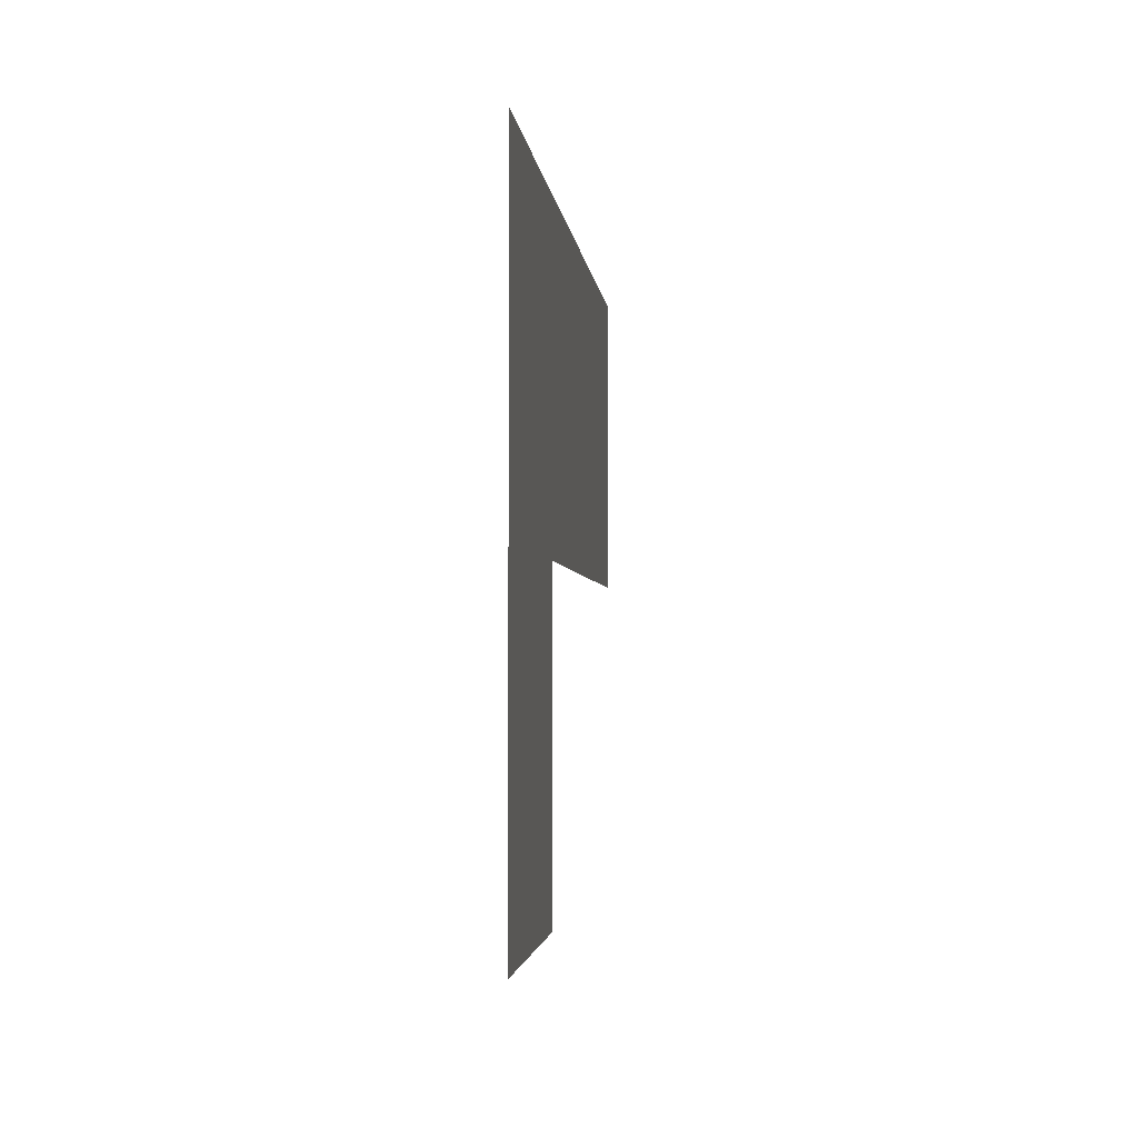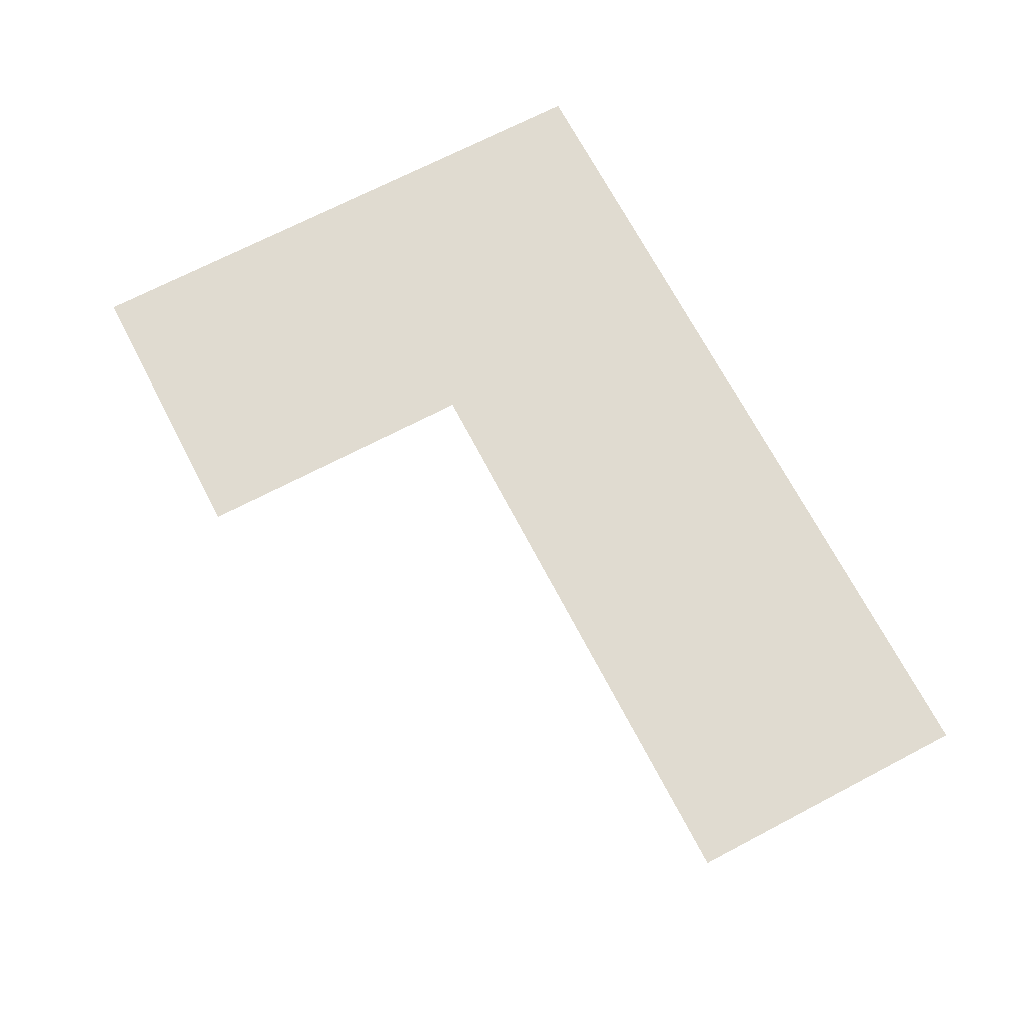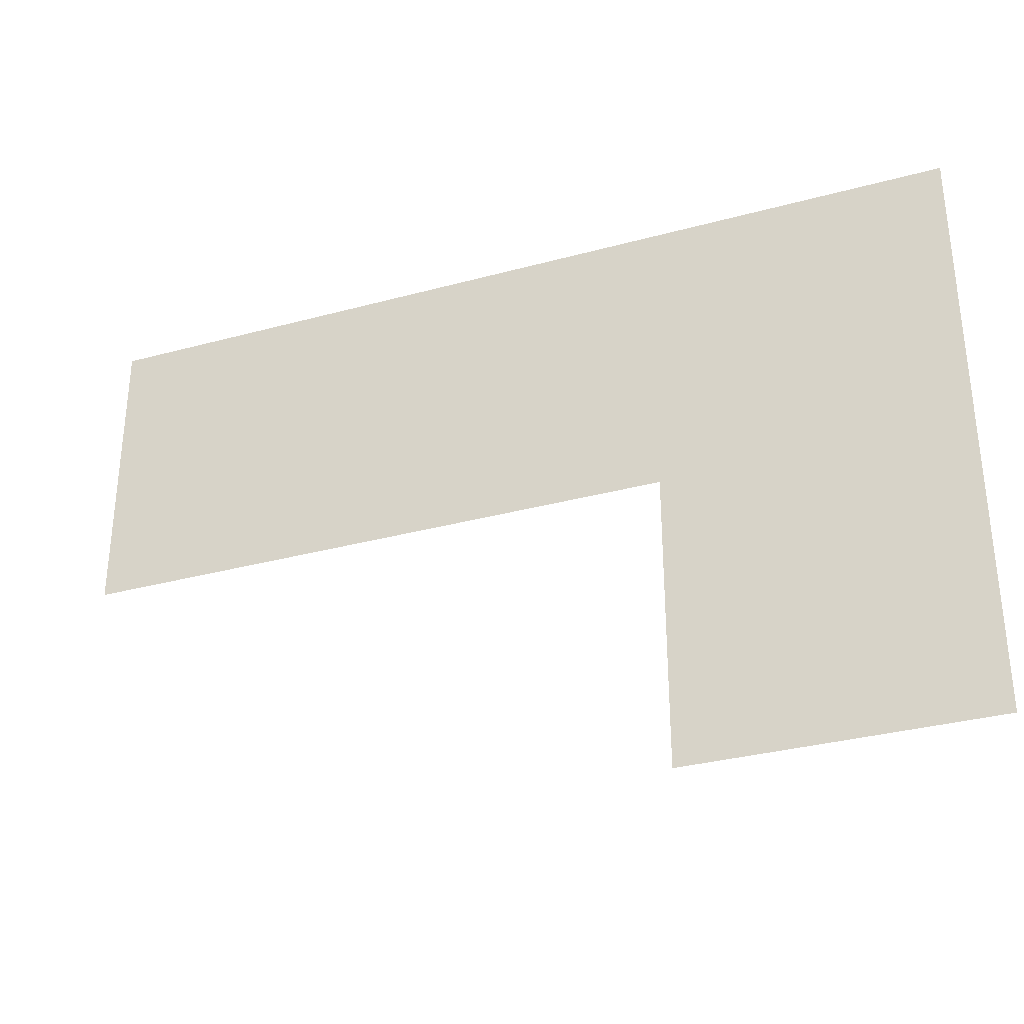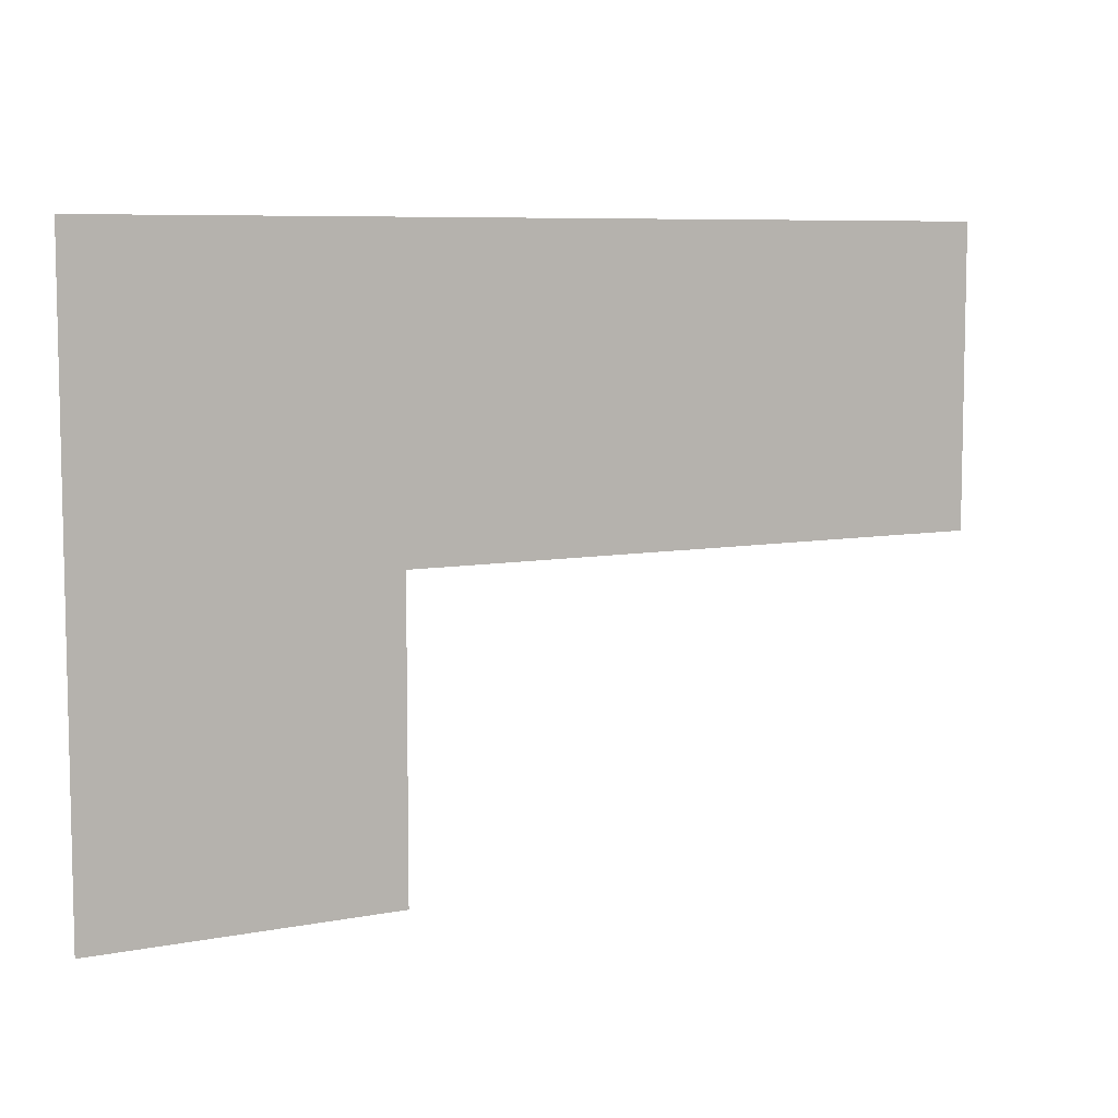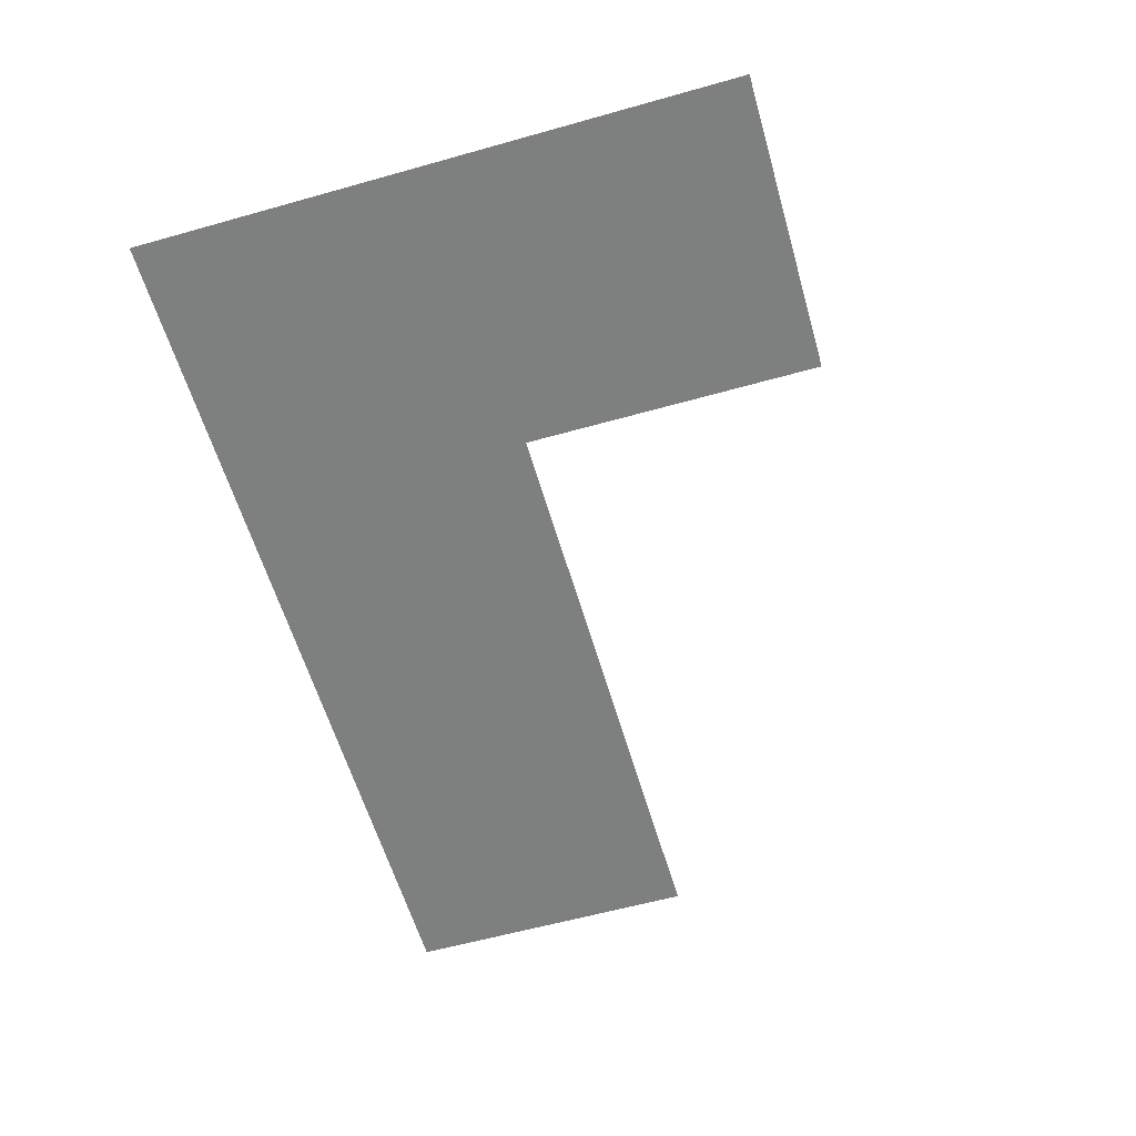
<metadata>
{"format":"obj","ext":"obj","renderer":"f3d","projection":"perspective","resolution":1024,"background":"white","views":[{"elev":-2.6,"azim":-84.7,"up":"+Y"},{"elev":69.8,"azim":62.4,"up":"+Z"},{"elev":-32.6,"azim":-159.3,"up":"+Y"},{"elev":7.4,"azim":-28.9,"up":"+Y"},{"elev":-59.6,"azim":-73.9,"up":"+Z"}]}
</metadata>
<code>
v -41 -107 0
v -42 -107 0
v -42 -106 0
v -41 -106 0
v -40 -107 0
v -41 -107 0
v -41 -106 0
v -40 -106 0
v -39 -107 0
v -40 -107 0
v -40 -106 0
v -39 -106 0
v -41 -108 0
v -42 -108 0
v -42 -107 0
v -41 -107 0
g AstralaProper_mesh_0010
f 1 2 3 4
f 5 6 7 8
f 9 10 11 12
f 13 14 15 16

</code>
